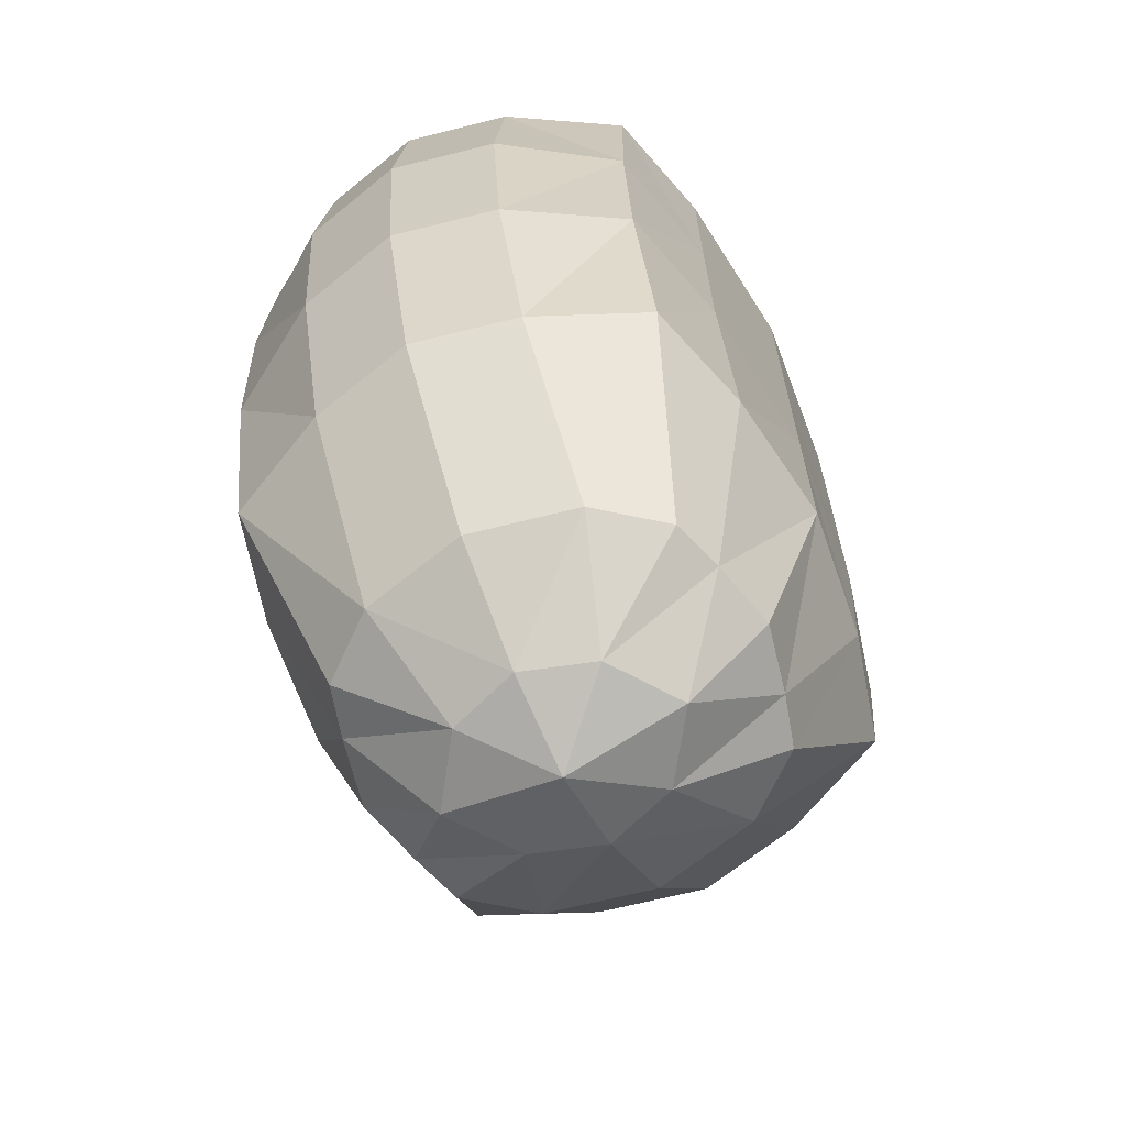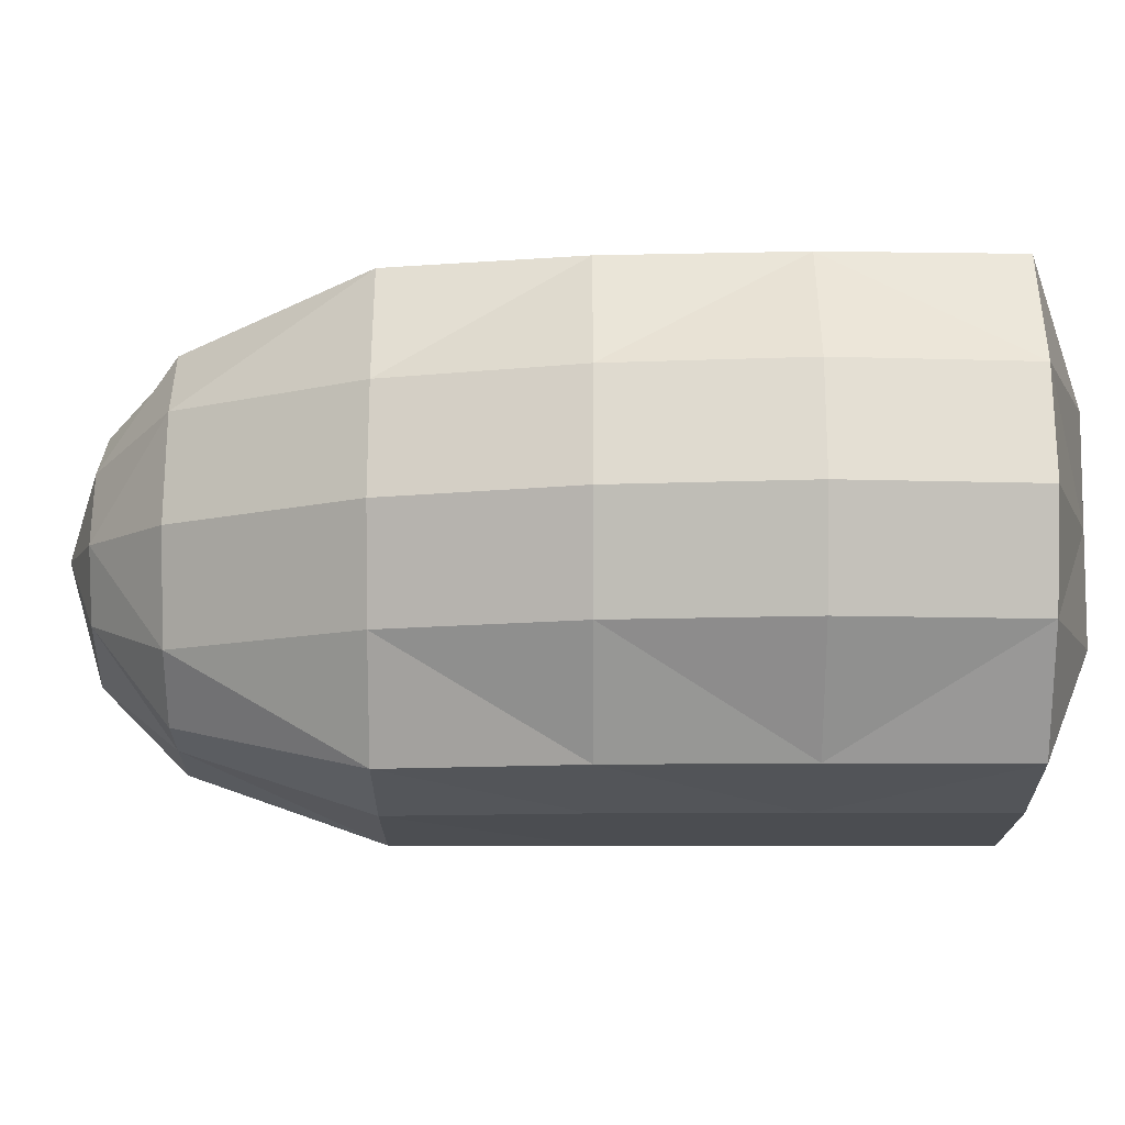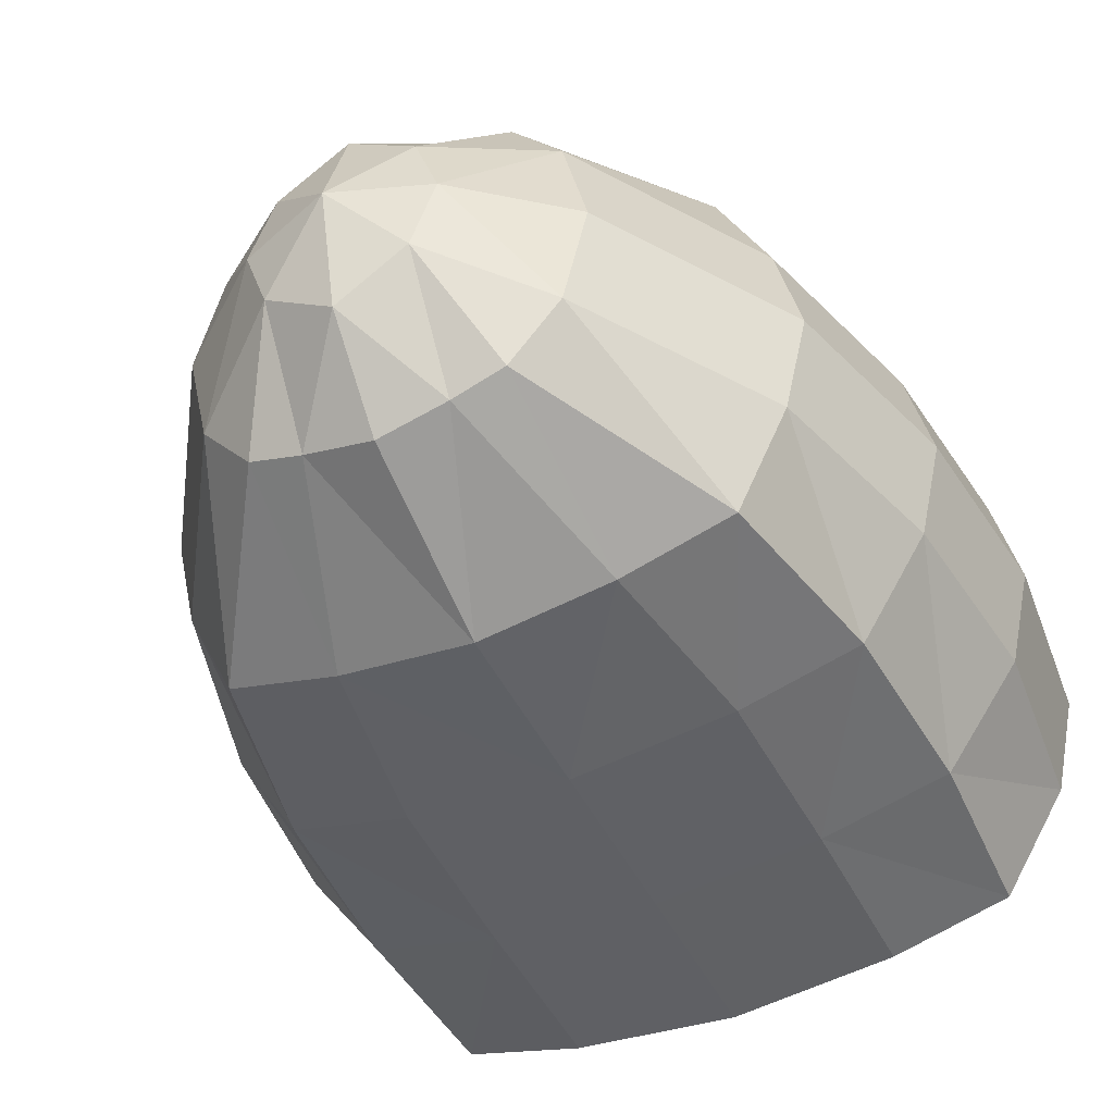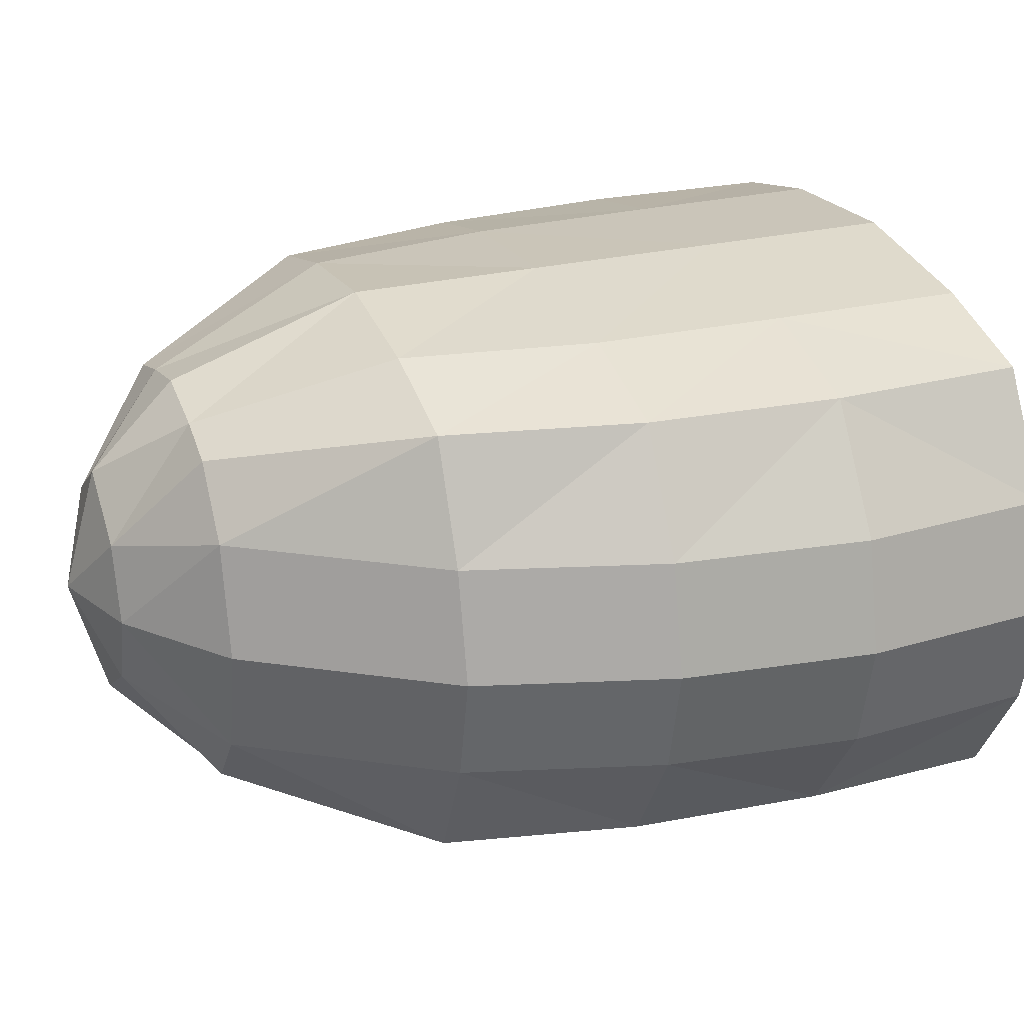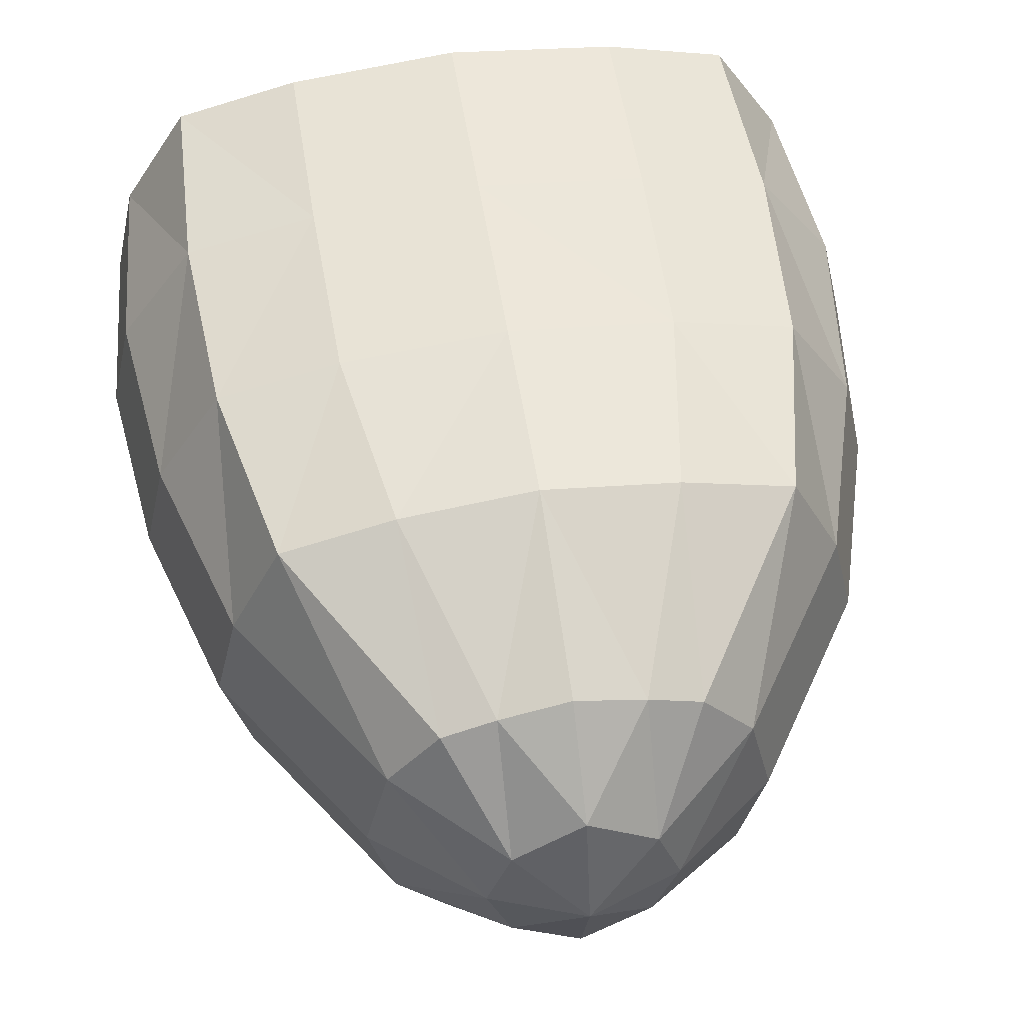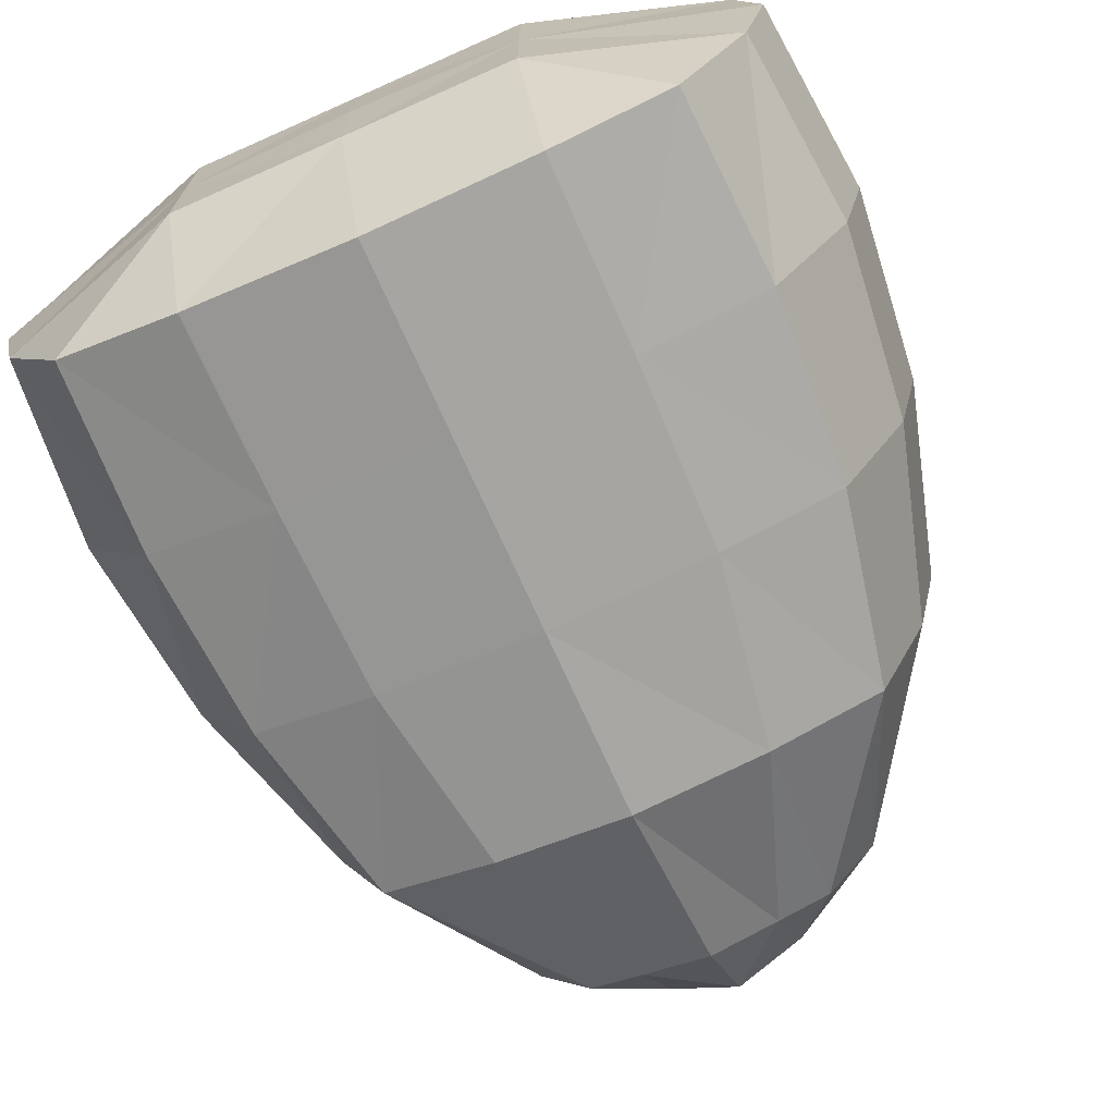
<metadata>
{"format":"obj","ext":"obj","renderer":"f3d","projection":"perspective","resolution":1024,"background":"white","views":[{"elev":-67.0,"azim":116.7,"up":"+Y"},{"elev":-9.7,"azim":90.1,"up":"+Z"},{"elev":-47.4,"azim":25.4,"up":"+Z"},{"elev":26.5,"azim":69.5,"up":"+Z"},{"elev":55.3,"azim":-9.0,"up":"+Z"},{"elev":-71.1,"azim":-156.1,"up":"+Z"}]}
</metadata>
<code>
o Cube
v 0.4479 1.5 -0.3403
v 0.1886 0.3271 -0.2649
v 0.4479 1.5 0.3403
v 0.1886 0.3271 0.2649
v -0.4479 1.5 -0.3403
v -0.1886 0.3271 -0.2649
v -0.4479 1.5 0.3403
v -0.1886 0.3271 0.2649
v 0.4416 0.9134 -0.3403
v -0.4416 0.9134 0.3403
v 0.4416 0.9134 0.3403
v -0.4416 0.9134 -0.3403
v 0 0.3291 -0.3142
v 0 1.5 0.4155
v 0 0.3291 0.3142
v 0 1.5 -0.4155
v 0 0.9134 -0.4155
v 0 0.9134 0.4155
v 0.107 0.3291 0.2894
v 0.2599 1.5 -0.3888
v 0.2533 0.9134 -0.3888
v 0.107 0.3291 -0.2894
v 0.2599 1.5 0.3888
v 0.2533 0.9134 0.3888
v -0.107 0.3291 -0.2894
v -0.2599 1.5 0.3888
v -0.2533 0.9134 0.3888
v -0.107 0.3291 0.2894
v -0.2599 1.5 -0.3888
v -0.2533 0.9134 -0.3888
v -0.4602 1.207 0.3403
v 0.4602 1.207 -0.3403
v 0.4602 1.207 0.3403
v -0.4602 1.207 -0.3403
v 0 1.207 -0.4155
v 0 1.207 0.4155
v 0.2596 1.207 0.3888
v 0.2596 1.207 -0.3888
v -0.2596 1.207 -0.3888
v -0.2596 1.207 0.3888
v 0.3801 0.6203 -0.3403
v 0.3801 0.6203 0.3403
v -0.3801 0.6203 -0.3403
v -0.3801 0.6203 0.3403
v 0 0.6203 0.4155
v 0 0.6203 -0.4155
v 0.2067 0.6203 0.3888
v 0.2067 0.6203 -0.3888
v -0.2067 0.6203 -0.3888
v -0.2067 0.6203 0.3888
v -0.3045 0.3271 0
v 0.5904 1.5 0
v -0.5904 1.5 0
v 0.3045 0.3271 0
v 0.5838 0.9134 0
v -0.5838 0.9134 0
v 0 0.1487 0
v 0 1.597 0
v 0.2599 1.592 0
v 0.1443 0.2007 0
v -0.1443 0.2007 0
v -0.2599 1.592 0
v 0.617 1.207 0
v -0.617 1.207 0
v -0.4973 0.6203 0
v 0.4973 0.6203 0
v -0.5531 1.5 -0.1668
v 0.2672 0.3271 -0.1668
v -0.5465 0.9134 -0.1668
v -0.5797 1.207 -0.1668
v -0.46 0.6203 -0.1668
v -0.2672 0.3271 -0.1668
v 0.5531 1.5 -0.1668
v 0.5465 0.9134 -0.1668
v 0 0.2007 -0.1857
v 0 1.592 -0.1668
v 0.2599 1.592 -0.1668
v 0.107 0.2007 -0.111
v -0.107 0.2007 -0.111
v -0.2599 1.592 -0.1668
v 0.5797 1.207 -0.1668
v 0.46 0.6203 -0.1668
v -0.2672 0.3271 0.1668
v 0.5531 1.5 0.1668
v 0.5465 0.9134 0.1668
v 0 0.2007 0.1857
v 0 1.592 0.1668
v 0.2599 1.592 0.1668
v 0.107 0.2007 0.111
v -0.107 0.2007 0.111
v -0.2599 1.592 0.1668
v 0.5797 1.207 0.1668
v 0.46 0.6203 0.1668
v -0.5531 1.5 0.1668
v 0.2672 0.3271 0.1668
v -0.5465 0.9134 0.1668
v -0.5797 1.207 0.1668
v -0.46 0.6203 0.1668
f 91 7 26
f 40 7 31
f 67 34 70
f 89 4 19
f 84 33 92
f 38 1 32
f 21 41 48
f 93 11 42
f 71 12 43
f 27 44 50
f 47 18 45
f 49 17 46
f 39 16 35
f 86 28 90
f 37 14 36
f 87 23 88
f 88 3 84
f 3 37 33
f 42 24 47
f 17 48 46
f 16 38 35
f 86 19 15
f 90 8 83
f 5 39 34
f 43 30 49
f 18 50 45
f 14 40 36
f 87 26 14
f 36 27 18
f 12 39 30
f 35 21 17
f 11 37 24
f 24 36 18
f 30 35 17
f 38 9 21
f 85 33 11
f 69 34 12
f 40 10 27
f 45 28 15
f 6 49 25
f 46 22 13
f 4 47 19
f 25 46 13
f 19 45 15
f 50 8 28
f 72 43 6
f 95 42 4
f 48 2 22
f 82 54 68
f 98 51 83
f 97 56 96
f 81 55 74
f 76 62 58
f 72 61 51
f 78 57 75
f 73 59 52
f 76 59 77
f 79 57 61
f 96 65 98
f 74 66 82
f 81 52 63
f 68 60 78
f 97 53 64
f 67 62 80
f 5 80 29
f 2 78 22
f 32 73 81
f 9 82 41
f 25 75 79
f 20 76 77
f 1 77 73
f 22 75 13
f 6 79 72
f 29 76 16
f 32 74 9
f 41 68 2
f 51 71 72
f 56 70 69
f 65 69 71
f 53 70 64
f 31 94 97
f 10 98 44
f 31 96 10
f 44 83 8
f 54 93 95
f 55 92 85
f 62 87 58
f 61 83 51
f 57 89 86
f 59 84 52
f 59 87 88
f 57 90 61
f 66 85 93
f 52 92 63
f 60 95 89
f 62 94 91
f 91 94 7
f 40 26 7
f 67 5 34
f 89 95 4
f 84 3 33
f 38 20 1
f 21 9 41
f 93 85 11
f 71 69 12
f 27 10 44
f 47 24 18
f 49 30 17
f 39 29 16
f 86 15 28
f 37 23 14
f 87 14 23
f 88 23 3
f 3 23 37
f 42 11 24
f 17 21 48
f 16 20 38
f 86 89 19
f 90 28 8
f 5 29 39
f 43 12 30
f 18 27 50
f 14 26 40
f 87 91 26
f 36 40 27
f 12 34 39
f 35 38 21
f 11 33 37
f 24 37 36
f 30 39 35
f 38 32 9
f 85 92 33
f 69 70 34
f 40 31 10
f 45 50 28
f 6 43 49
f 46 48 22
f 4 42 47
f 25 49 46
f 19 47 45
f 50 44 8
f 72 71 43
f 95 93 42
f 48 41 2
f 82 66 54
f 98 65 51
f 97 64 56
f 81 63 55
f 76 80 62
f 72 79 61
f 78 60 57
f 73 77 59
f 76 58 59
f 79 75 57
f 96 56 65
f 74 55 66
f 81 73 52
f 68 54 60
f 97 94 53
f 67 53 62
f 5 67 80
f 2 68 78
f 32 1 73
f 9 74 82
f 25 13 75
f 20 16 76
f 1 20 77
f 22 78 75
f 6 25 79
f 29 80 76
f 32 81 74
f 41 82 68
f 51 65 71
f 56 64 70
f 65 56 69
f 53 67 70
f 31 7 94
f 10 96 98
f 31 97 96
f 44 98 83
f 54 66 93
f 55 63 92
f 62 91 87
f 61 90 83
f 57 60 89
f 59 88 84
f 59 58 87
f 57 86 90
f 66 55 85
f 52 84 92
f 60 54 95
f 62 53 94

</code>
